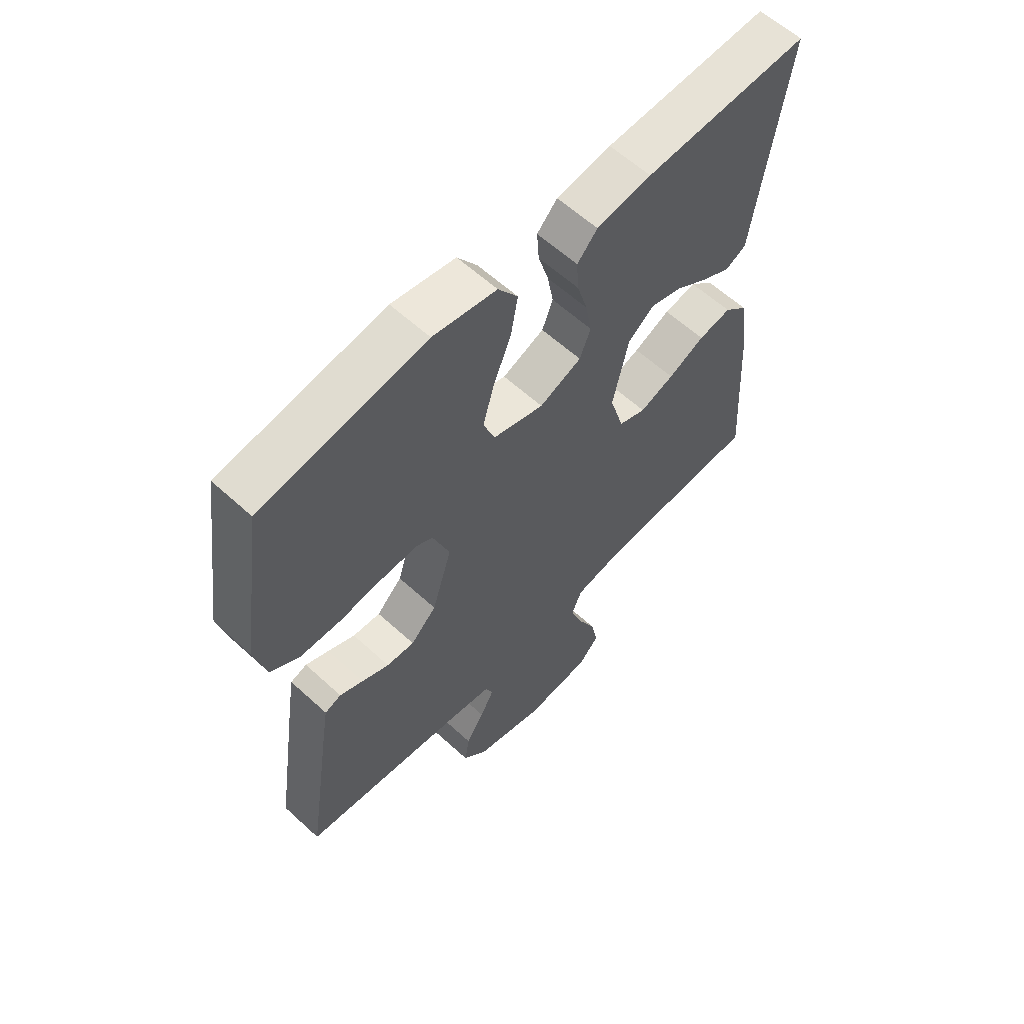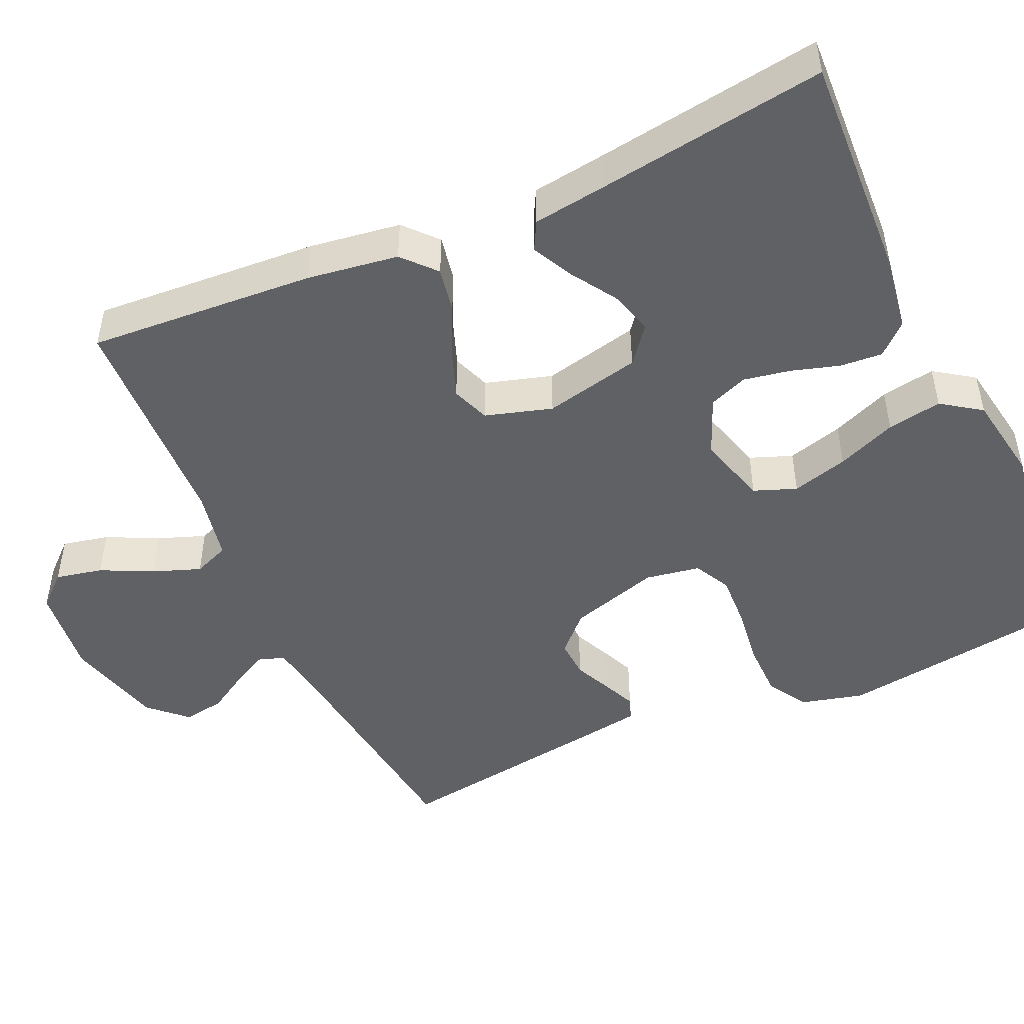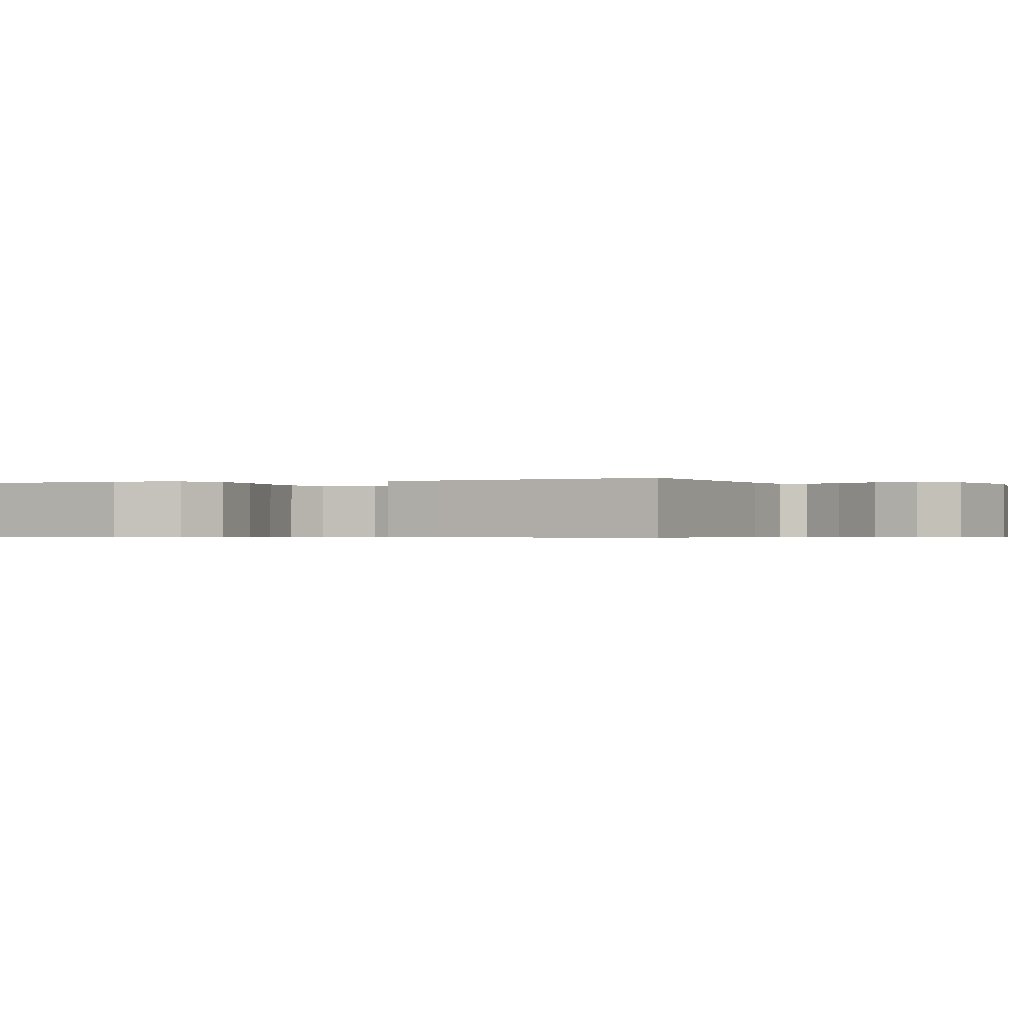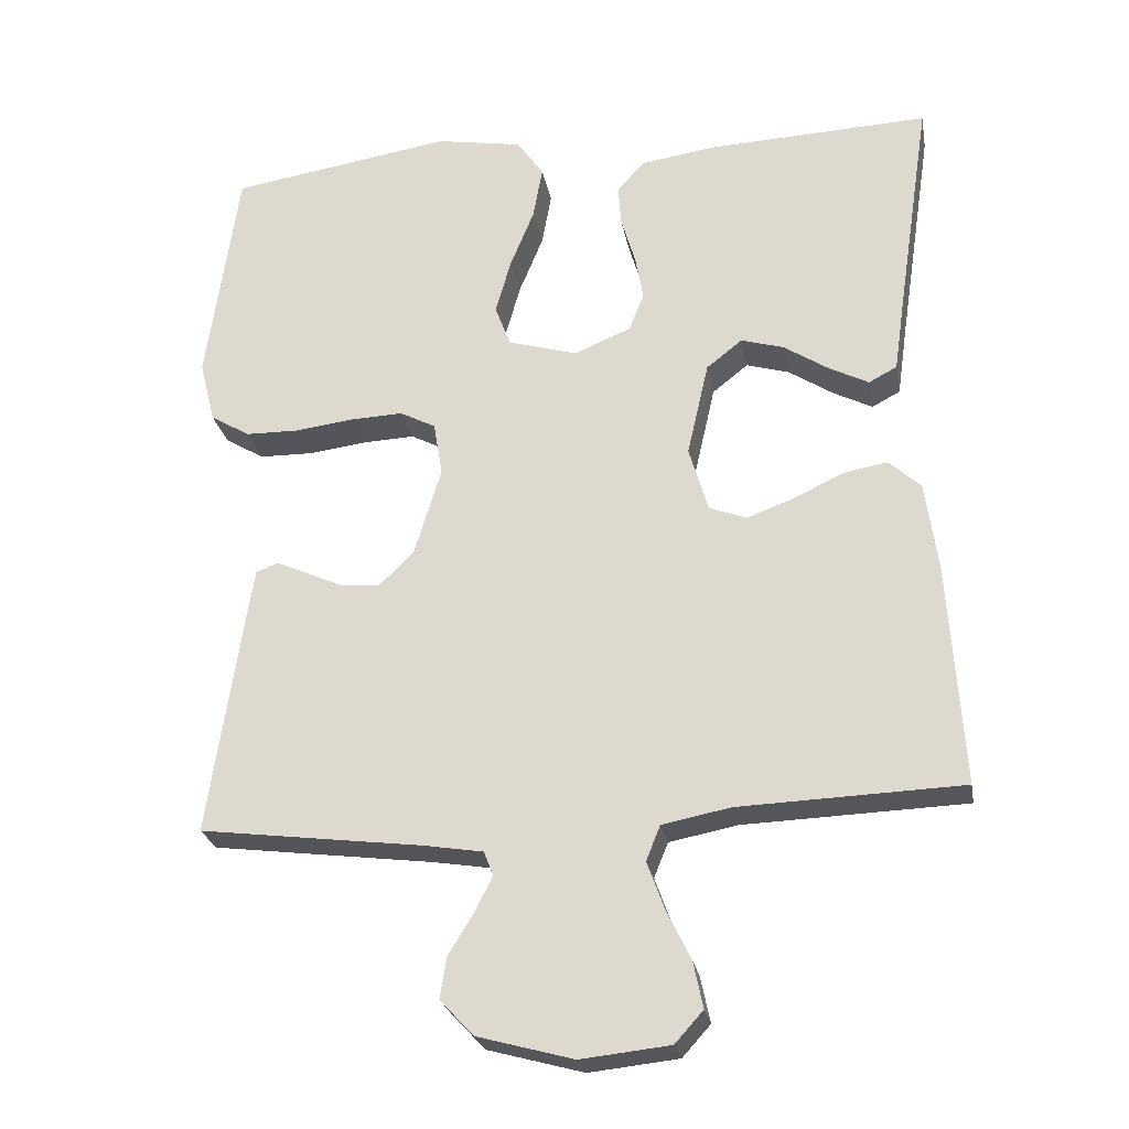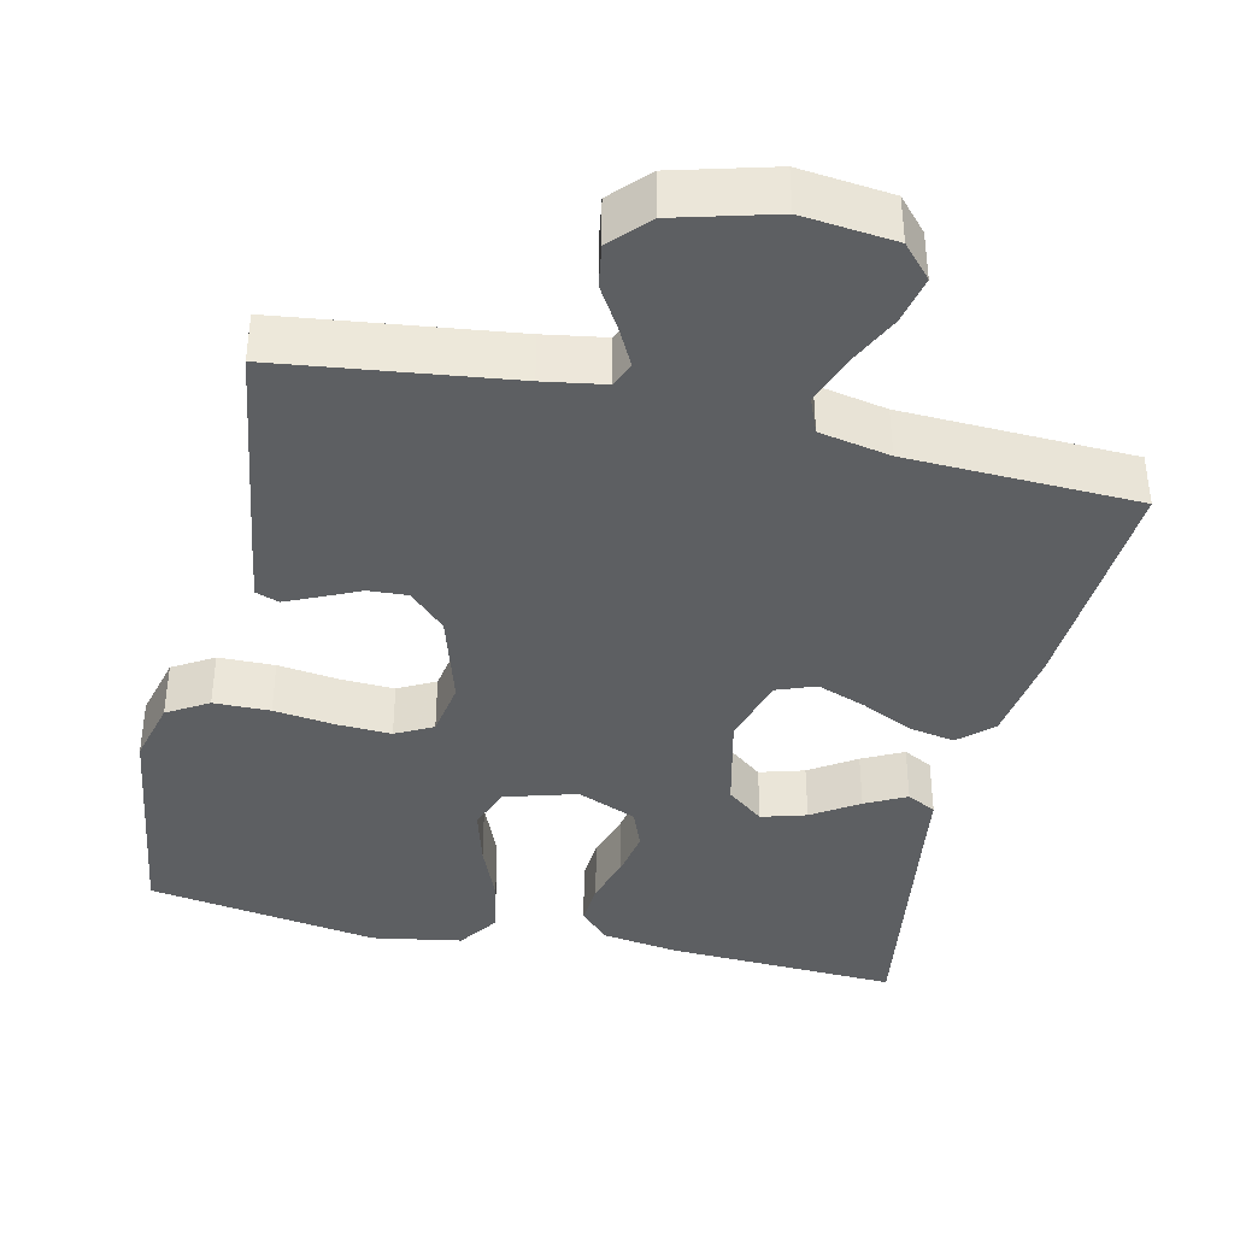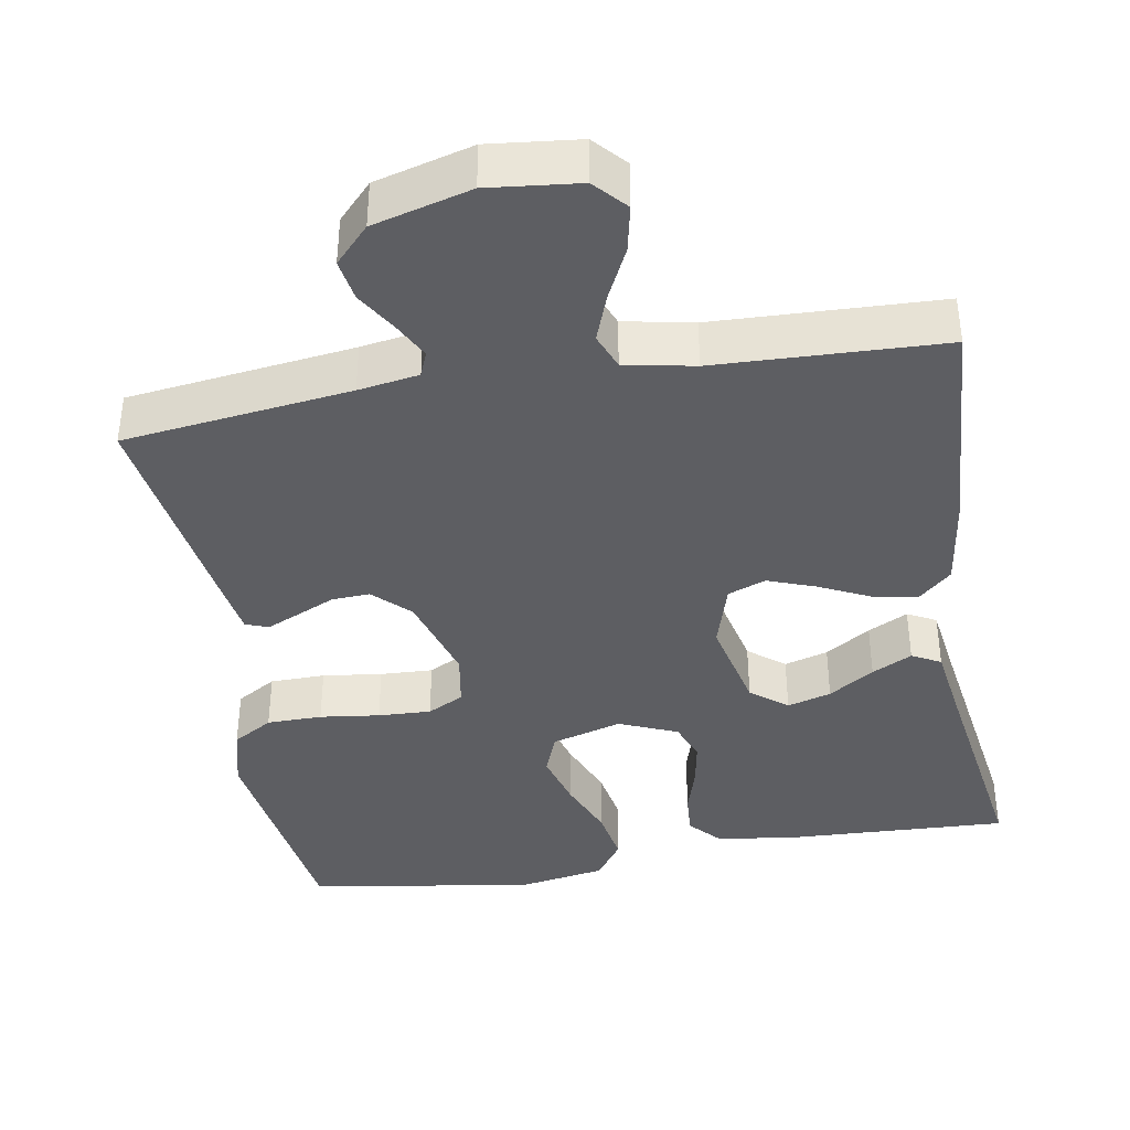
<metadata>
{"format":"obj","ext":"obj","renderer":"f3d","projection":"perspective","resolution":1024,"background":"white","views":[{"elev":60.1,"azim":133.2,"up":"+Z"},{"elev":-48.1,"azim":-65.9,"up":"+Y"},{"elev":-0.5,"azim":110.5,"up":"+Y"},{"elev":-25.0,"azim":-169.8,"up":"+Z"},{"elev":-39.7,"azim":167.2,"up":"+Y"},{"elev":-39.3,"azim":-170.3,"up":"+Y"}]}
</metadata>
<code>
v 0.5 0.07 0.5
v 0.543 0.07 0.2
v 0.522 0.07 0.117
v 0.469 0.07 0.085
v 0.396 0.07 0.084
v 0.317 0.07 0.094
v 0.247 0.07 0.097
v 0.199 0.07 0.072
v 0.187 0.07 0
v 0.223 0.07 -0.119
v 0.27 0.07 -0.165
v 0.321 0.07 -0.162
v 0.371 0.07 -0.139
v 0.414 0.07 -0.12
v 0.444 0.07 -0.131
v 0.455 0.07 -0.2
v 0.5 0.07 -0.5
v 0.2 0.07 -0.538
v 0.12 0.07 -0.551
v 0.107 0.07 -0.584
v 0.132 0.07 -0.632
v 0.165 0.07 -0.686
v 0.174 0.07 -0.741
v 0.129 0.07 -0.789
v 0 0.07 -0.824
v -0.12 0.07 -0.811
v -0.158 0.07 -0.769
v -0.145 0.07 -0.707
v -0.112 0.07 -0.639
v -0.089 0.07 -0.576
v -0.108 0.07 -0.529
v -0.2 0.07 -0.511
v -0.5 0.07 -0.5
v -0.481 0.07 -0.2
v -0.464 0.07 -0.08
v -0.421 0.07 -0.041
v -0.361 0.07 -0.052
v -0.294 0.07 -0.084
v -0.231 0.07 -0.107
v -0.181 0.07 -0.088
v -0.155 0.07 0
v -0.184 0.07 0.127
v -0.232 0.07 0.165
v -0.29 0.07 0.148
v -0.35 0.07 0.109
v -0.403 0.07 0.082
v -0.441 0.07 0.102
v -0.455 0.07 0.2
v -0.5 0.07 0.5
v -0.2 0.07 0.487
v -0.1 0.07 0.472
v -0.063 0.07 0.432
v -0.067 0.07 0.376
v -0.086 0.07 0.312
v -0.097 0.07 0.251
v -0.077 0.07 0.2
v 0 0.07 0.168
v 0.093 0.07 0.195
v 0.114 0.07 0.251
v 0.093 0.07 0.325
v 0.061 0.07 0.403
v 0.048 0.07 0.475
v 0.084 0.07 0.527
v 0.2 0.07 0.547
v 0.5 0 0.5
v 0.543 0 0.2
v 0.522 0 0.117
v 0.469 0 0.085
v 0.396 0 0.084
v 0.317 0 0.094
v 0.247 0 0.097
v 0.199 0 0.072
v 0.187 0 0
v 0.223 0 -0.119
v 0.27 0 -0.165
v 0.321 0 -0.162
v 0.371 0 -0.139
v 0.414 0 -0.12
v 0.444 0 -0.131
v 0.455 0 -0.2
v 0.5 0 -0.5
v 0.2 0 -0.538
v 0.12 0 -0.551
v 0.107 0 -0.584
v 0.132 0 -0.632
v 0.165 0 -0.686
v 0.174 0 -0.741
v 0.129 0 -0.789
v 0 0 -0.824
v -0.12 0 -0.811
v -0.158 0 -0.769
v -0.145 0 -0.707
v -0.112 0 -0.639
v -0.089 0 -0.576
v -0.108 0 -0.529
v -0.2 0 -0.511
v -0.5 0 -0.5
v -0.481 0 -0.2
v -0.464 0 -0.08
v -0.421 0 -0.041
v -0.361 0 -0.052
v -0.294 0 -0.084
v -0.231 0 -0.107
v -0.181 0 -0.088
v -0.155 0 0
v -0.184 0 0.127
v -0.232 0 0.165
v -0.29 0 0.148
v -0.35 0 0.109
v -0.403 0 0.082
v -0.441 0 0.102
v -0.455 0 0.2
v -0.5 0 0.5
v -0.2 0 0.487
v -0.1 0 0.472
v -0.063 0 0.432
v -0.067 0 0.376
v -0.086 0 0.312
v -0.097 0 0.251
v -0.077 0 0.2
v 0 0 0.168
v 0.093 0 0.195
v 0.114 0 0.251
v 0.093 0 0.325
v 0.061 0 0.403
v 0.048 0 0.475
v 0.084 0 0.527
v 0.2 0 0.547
f 60 61 62 63
f 59 60 63 64
f 51 52 53 54
f 51 54 55
f 48 49 50 51
f 48 51 55
f 44 45 46 47
f 44 47 48 55
f 35 36 37 38
f 35 38 39
f 32 33 34 35
f 31 32 35 39
f 30 31 39 40
f 26 27 28 29
f 26 29 30
f 25 26 30
f 21 22 23 24
f 20 21 24 25
f 19 20 25 30
f 15 16 17 18
f 12 13 14 15
f 12 15 18 19
f 3 4 5 6
f 3 6 7
f 2 3 7
f 59 64 1 2
f 58 59 2 7
f 57 58 7 8
f 56 57 8 9
f 43 44 55
f 42 43 55 56
f 41 42 56 9
f 11 12 19 30
f 10 11 30 40
f 9 10 40 41
f 127 126 125 124
f 128 127 124 123
f 118 117 116 115
f 119 118 115
f 115 114 113 112
f 119 115 112
f 111 110 109 108
f 119 112 111 108
f 102 101 100 99
f 103 102 99
f 99 98 97 96
f 103 99 96 95
f 104 103 95 94
f 93 92 91 90
f 94 93 90
f 94 90 89
f 88 87 86 85
f 89 88 85 84
f 94 89 84 83
f 82 81 80 79
f 79 78 77 76
f 83 82 79 76
f 70 69 68 67
f 71 70 67
f 71 67 66
f 66 65 128 123
f 71 66 123 122
f 72 71 122 121
f 73 72 121 120
f 119 108 107
f 120 119 107 106
f 73 120 106 105
f 94 83 76 75
f 104 94 75 74
f 105 104 74 73
f 1 65 66 2
f 2 66 67 3
f 3 67 68 4
f 4 68 69 5
f 5 69 70 6
f 6 70 71 7
f 7 71 72 8
f 8 72 73 9
f 9 73 74 10
f 10 74 75 11
f 11 75 76 12
f 12 76 77 13
f 13 77 78 14
f 14 78 79 15
f 15 79 80 16
f 16 80 81 17
f 17 81 82 18
f 18 82 83 19
f 19 83 84 20
f 20 84 85 21
f 21 85 86 22
f 22 86 87 23
f 23 87 88 24
f 24 88 89 25
f 25 89 90 26
f 26 90 91 27
f 27 91 92 28
f 28 92 93 29
f 29 93 94 30
f 30 94 95 31
f 31 95 96 32
f 32 96 97 33
f 33 97 98 34
f 34 98 99 35
f 35 99 100 36
f 36 100 101 37
f 37 101 102 38
f 38 102 103 39
f 39 103 104 40
f 40 104 105 41
f 41 105 106 42
f 42 106 107 43
f 43 107 108 44
f 44 108 109 45
f 45 109 110 46
f 46 110 111 47
f 47 111 112 48
f 48 112 113 49
f 49 113 114 50
f 50 114 115 51
f 51 115 116 52
f 52 116 117 53
f 53 117 118 54
f 54 118 119 55
f 55 119 120 56
f 56 120 121 57
f 57 121 122 58
f 58 122 123 59
f 59 123 124 60
f 60 124 125 61
f 61 125 126 62
f 62 126 127 63
f 63 127 128 64
f 64 128 65 1

</code>
